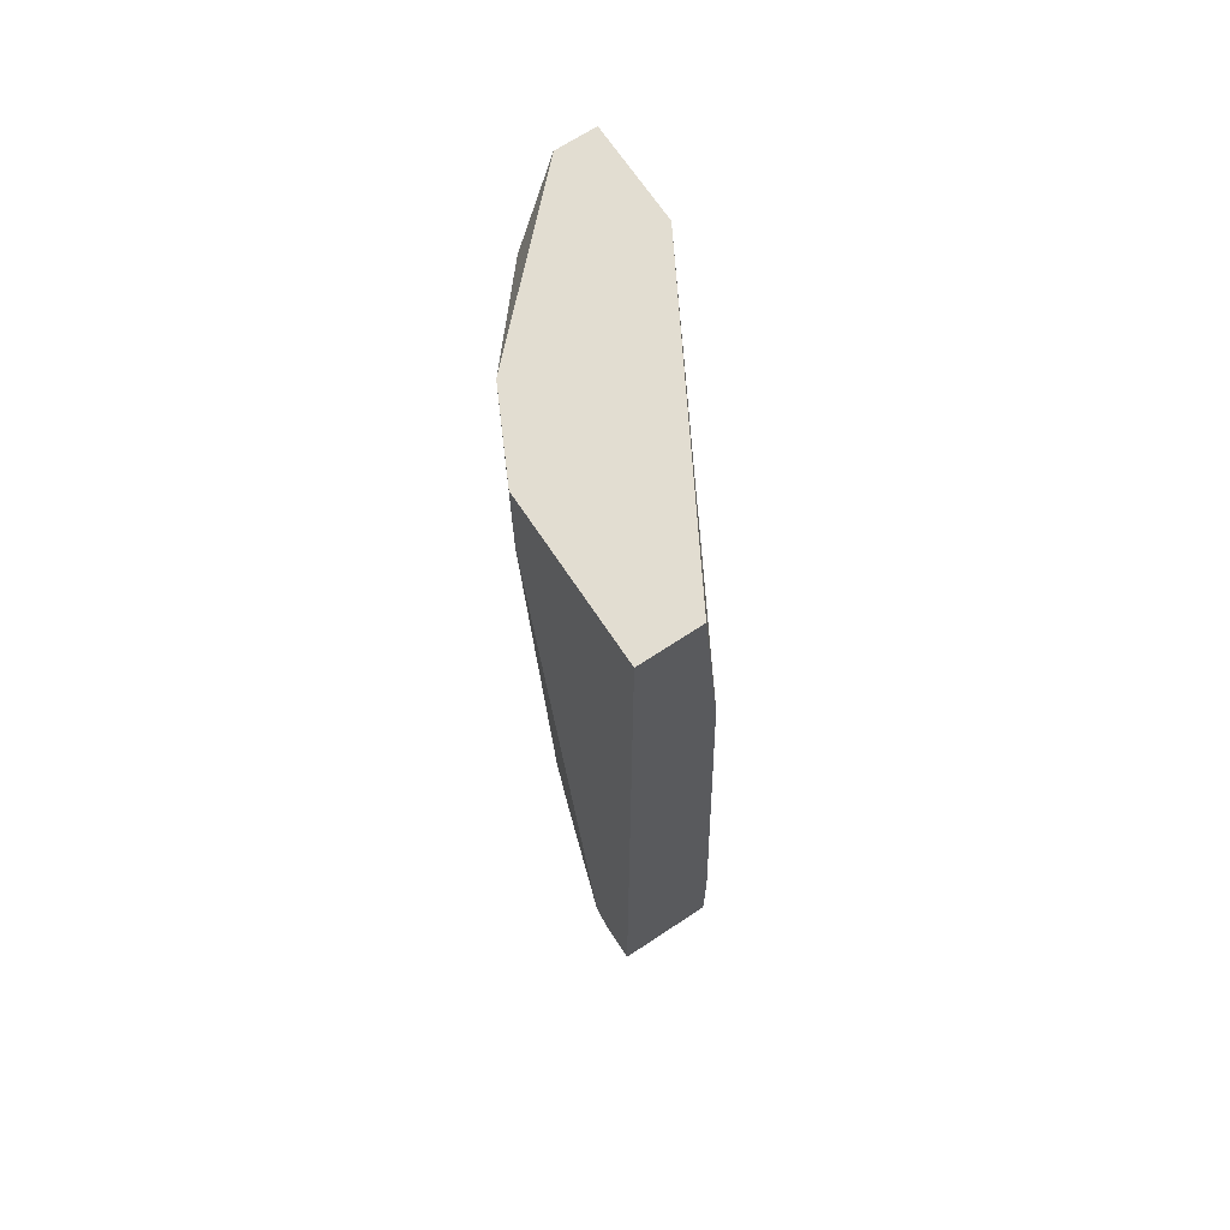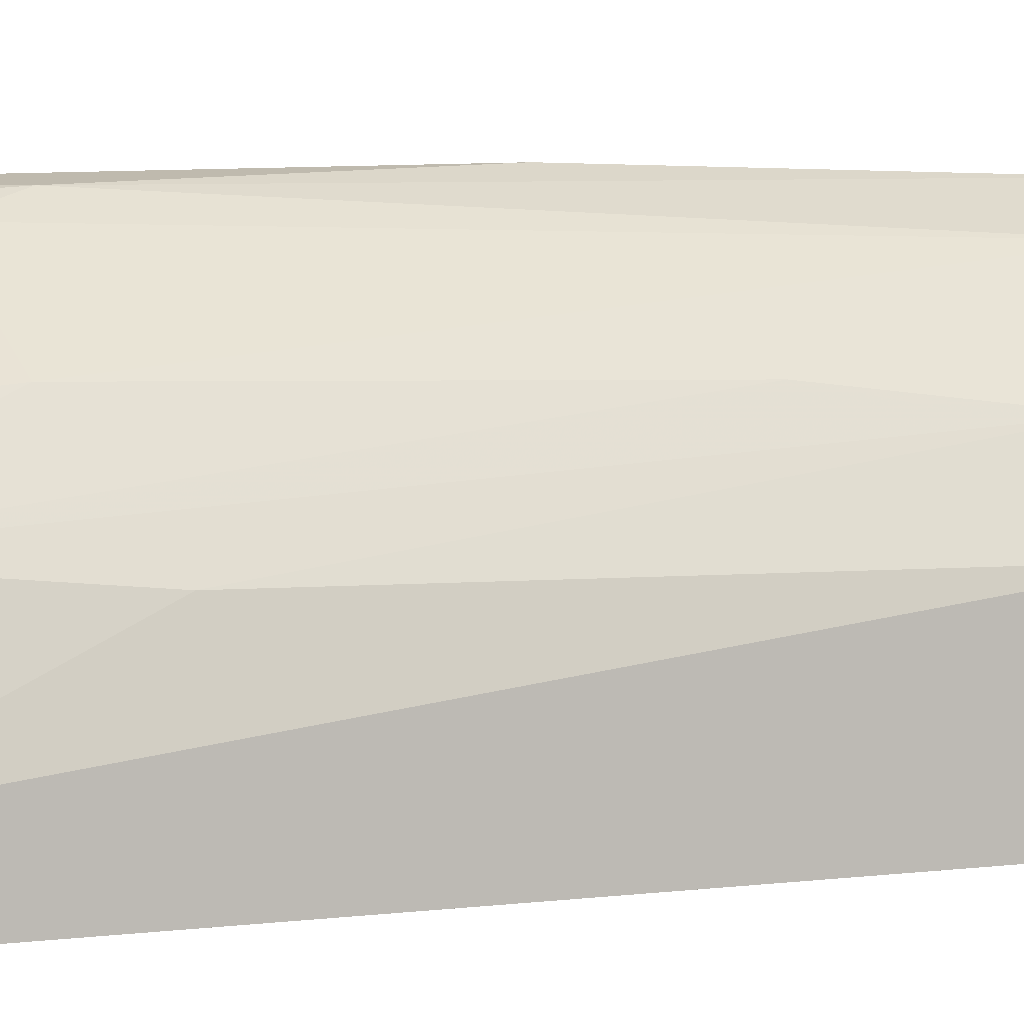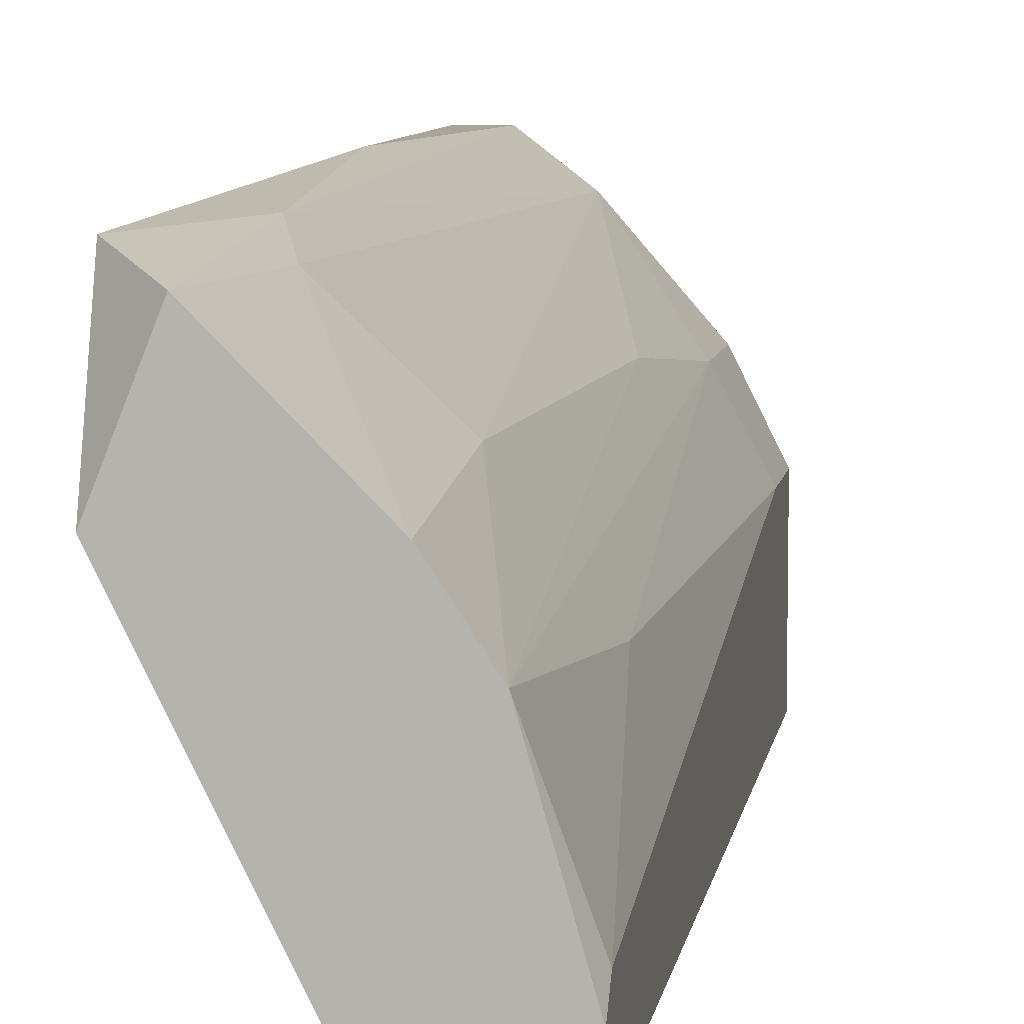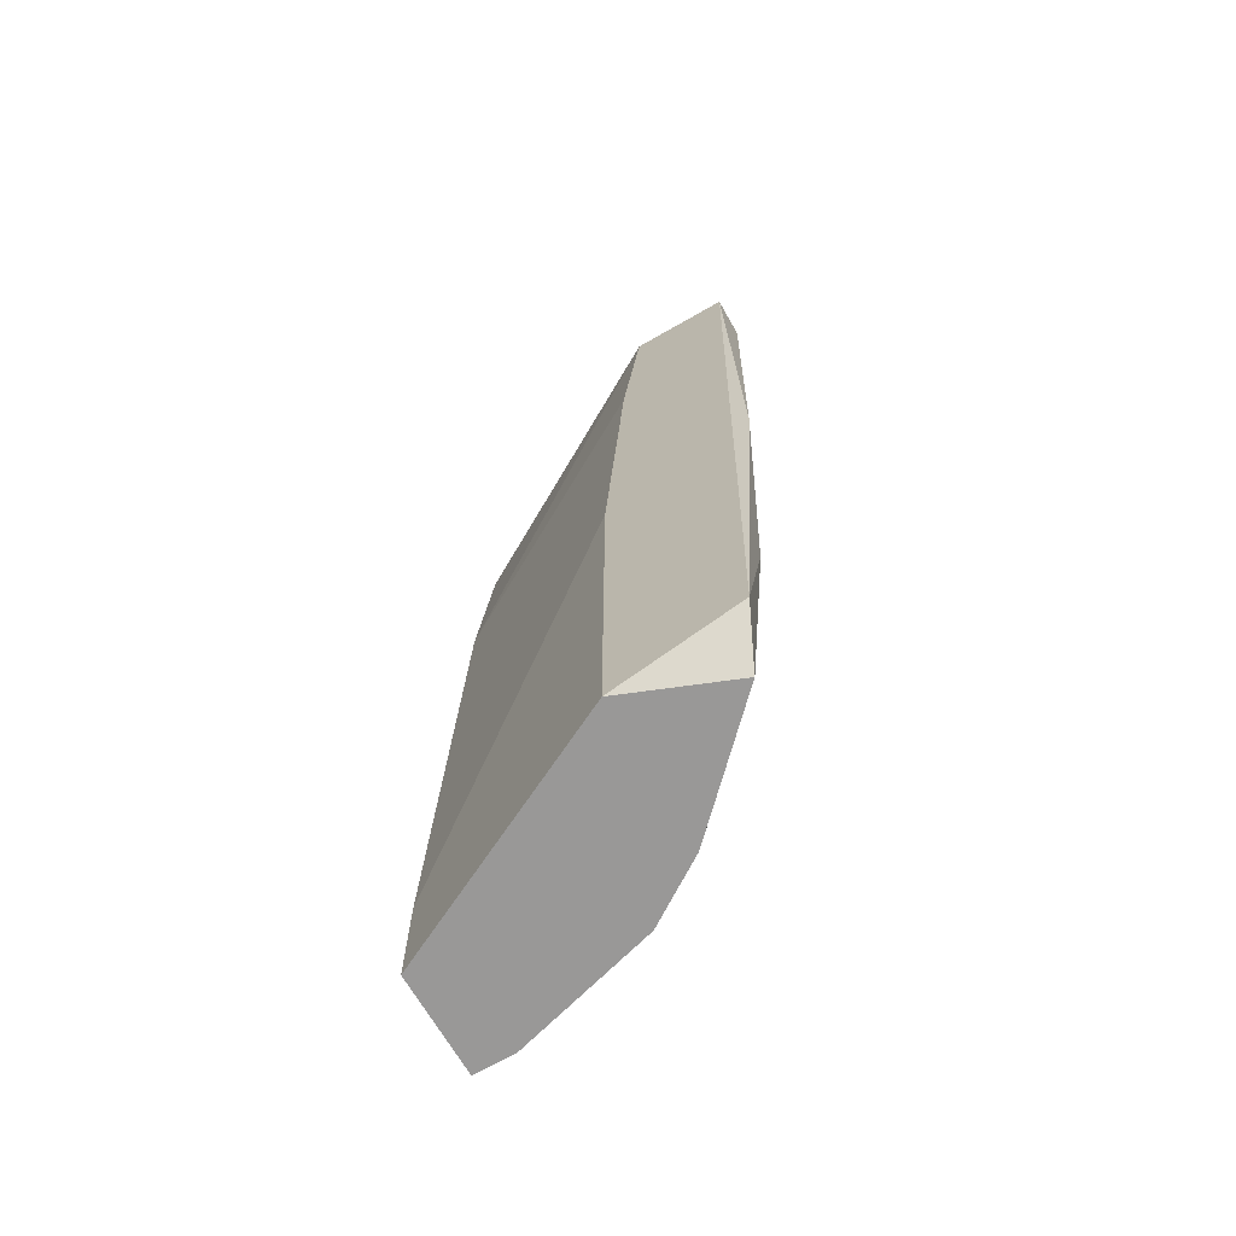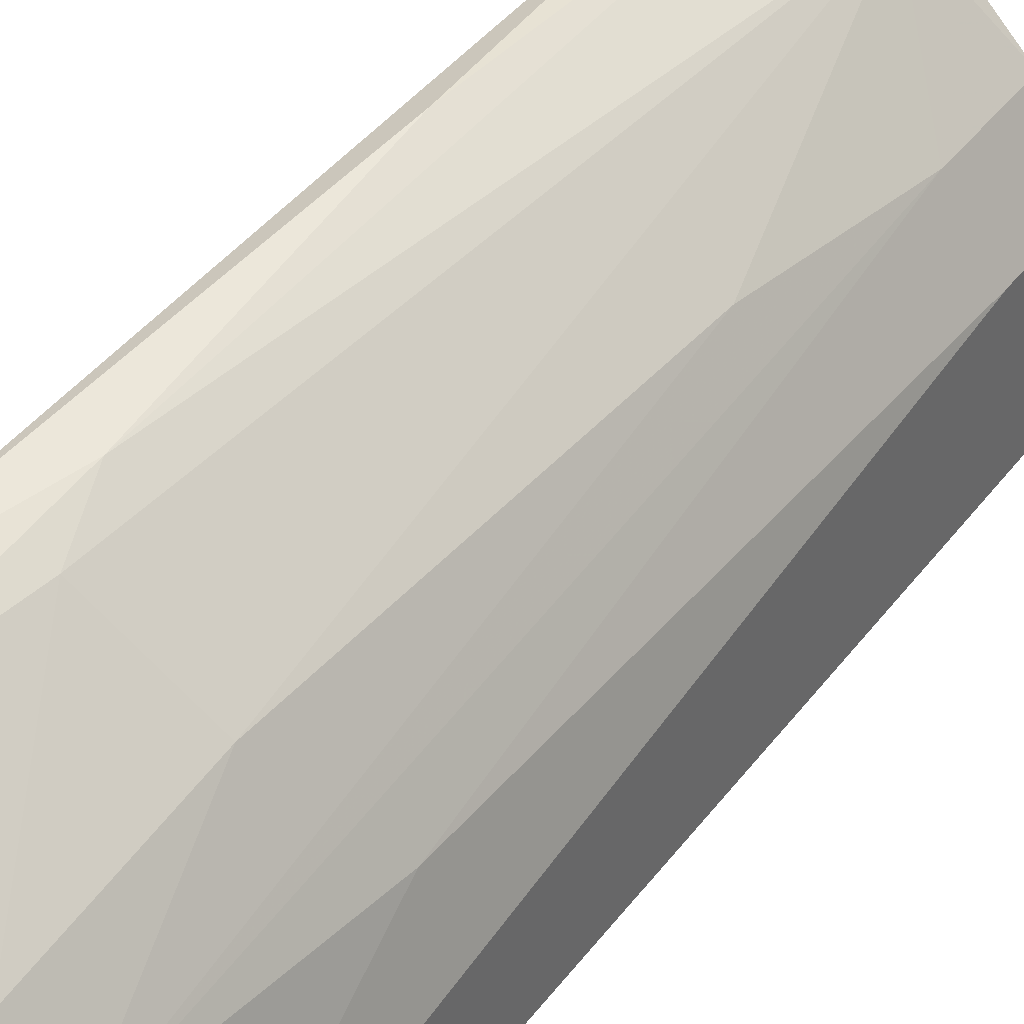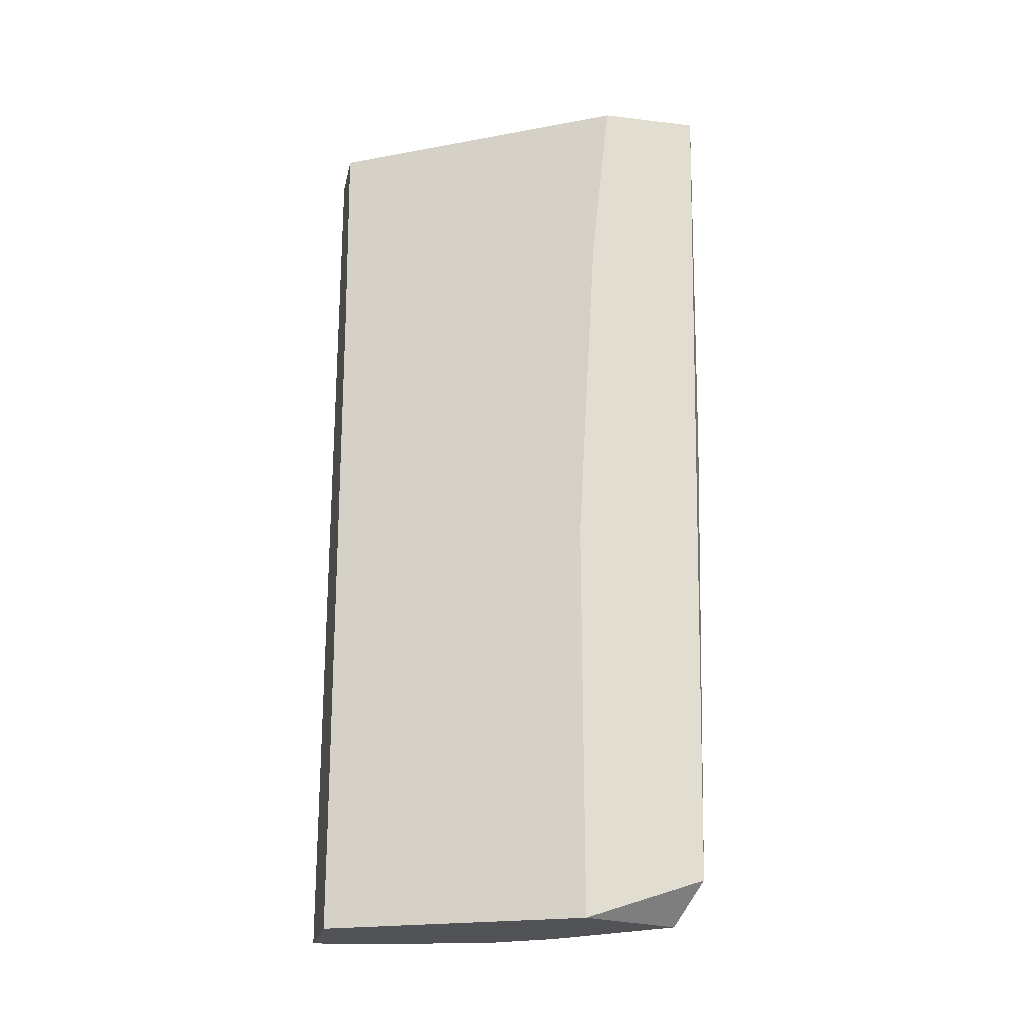
<metadata>
{"format":"obj","ext":"obj","renderer":"f3d","projection":"perspective","resolution":1024,"background":"white","views":[{"elev":68.6,"azim":-33.5,"up":"+Z"},{"elev":2.4,"azim":-118.0,"up":"+Y"},{"elev":7.6,"azim":-171.2,"up":"+Y"},{"elev":-68.7,"azim":119.8,"up":"+Z"},{"elev":39.9,"azim":-146.7,"up":"+Y"},{"elev":-21.9,"azim":78.2,"up":"+Z"}]}
</metadata>
<code>
v -0.01296 0.01811 -0.05305
v -0.01296 0.01914 -0.04172
v -0.01296 0.02017 -0.005679
v -0.02016 0.009873 -0.05305
v -0.02016 0.01296 -0.005679
v -0.02016 0.01296 -0.01186
v -0.01193 0.02017 -0.02628
v -0.01605 0.01811 -0.007743
v -0.0181 0.000602 -0.01701
v -0.0181 0.01399 -0.04378
v -0.0181 0.01296 -0.05305
v -0.02222 0.000602 -0.005679
v -0.02222 0.000602 -0.05305
v -0.02222 0.002663 -0.05305
v -0.02222 0.008842 -0.01084
v -0.02222 0.008842 -0.005679
v -0.02222 0.003694 -0.05202
v -0.01913 0.000602 -0.005679
v -0.01913 0.01399 -0.02217
v -0.01399 0.01811 -0.04481
v -0.0109 0.01502 -0.005679
v -0.0109 0.01914 -0.05099
v -0.0109 0.01399 -0.01495
v -0.0109 0.01296 -0.03245
v -0.0109 0.01296 -0.05305
v -0.0109 0.02017 -0.005679
v -0.01707 0.000602 -0.0479
v -0.01707 0.000602 -0.05305
v -0.02119 0.008842 -0.04069
f 4 29 6
f 14 13 12
f 13 14 25
f 5 12 21
f 12 13 27
f 25 14 11
f 21 12 18
f 12 27 18
f 21 25 22
f 5 21 26
f 22 7 26
f 21 22 26
f 14 12 15
f 11 14 4
f 13 25 28
f 25 27 28
f 27 13 28
f 21 18 9
f 18 27 9
f 25 21 24
f 27 25 24
f 25 11 1
f 22 25 1
f 11 20 1
f 26 7 3
f 5 26 3
f 8 5 3
f 20 11 10
f 8 20 10
f 11 4 10
f 19 8 10
f 4 19 10
f 12 5 16
f 15 12 16
f 5 15 16
f 14 15 17
f 4 14 17
f 21 9 23
f 9 27 23
f 24 21 23
f 27 24 23
f 7 22 2
f 20 8 2
f 22 1 2
f 1 20 2
f 3 7 2
f 8 3 2
f 17 15 29
f 4 17 29
f 15 5 6
f 5 8 6
f 8 19 6
f 19 4 6
f 29 15 6

</code>
